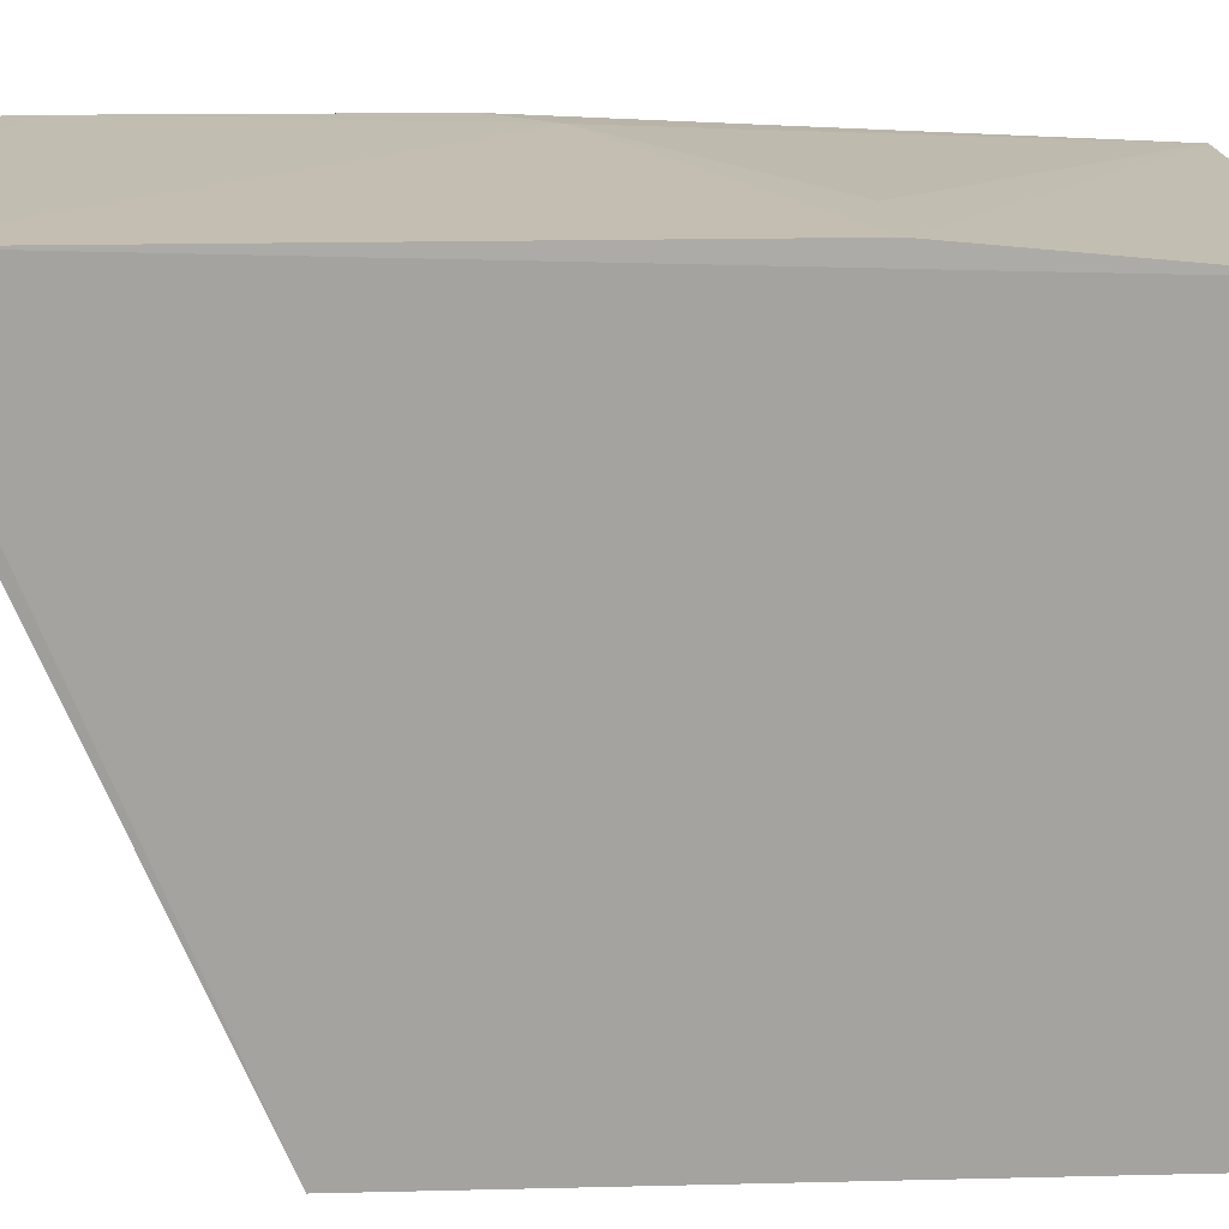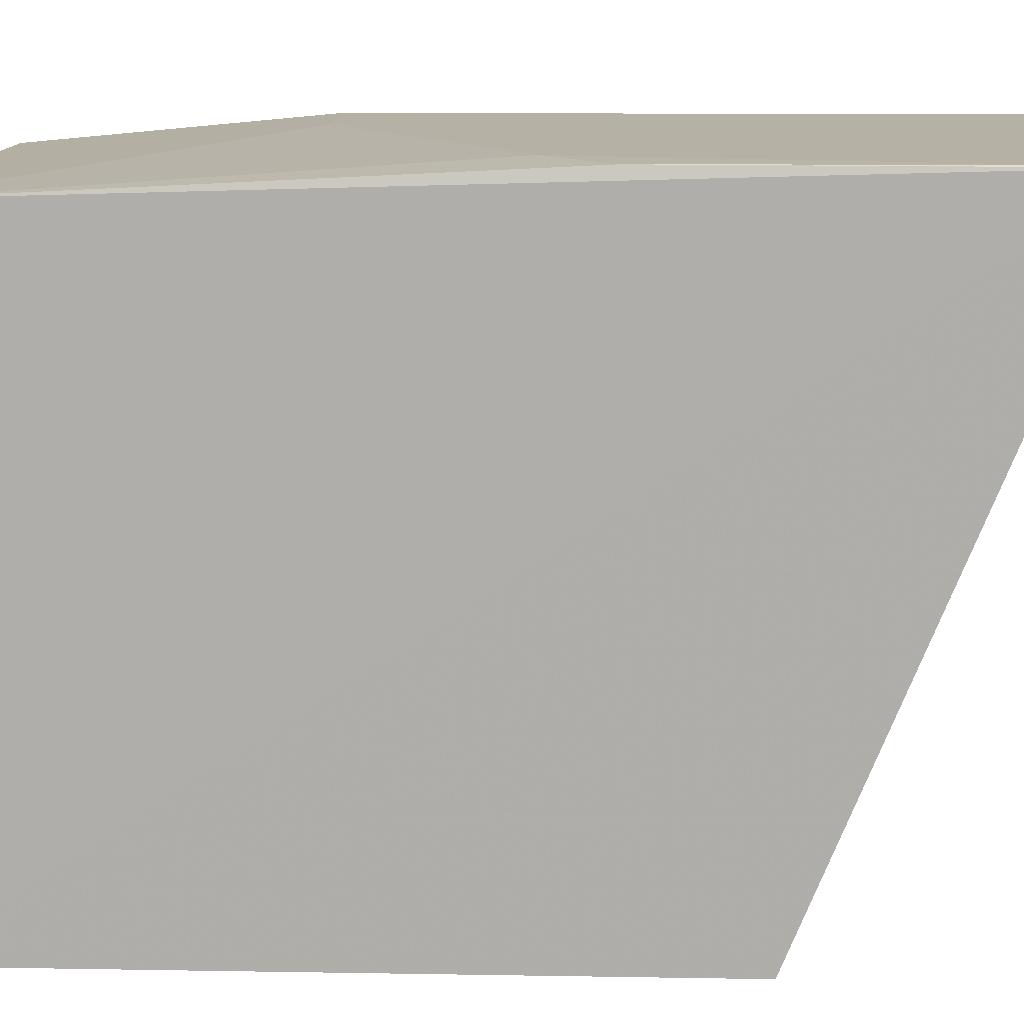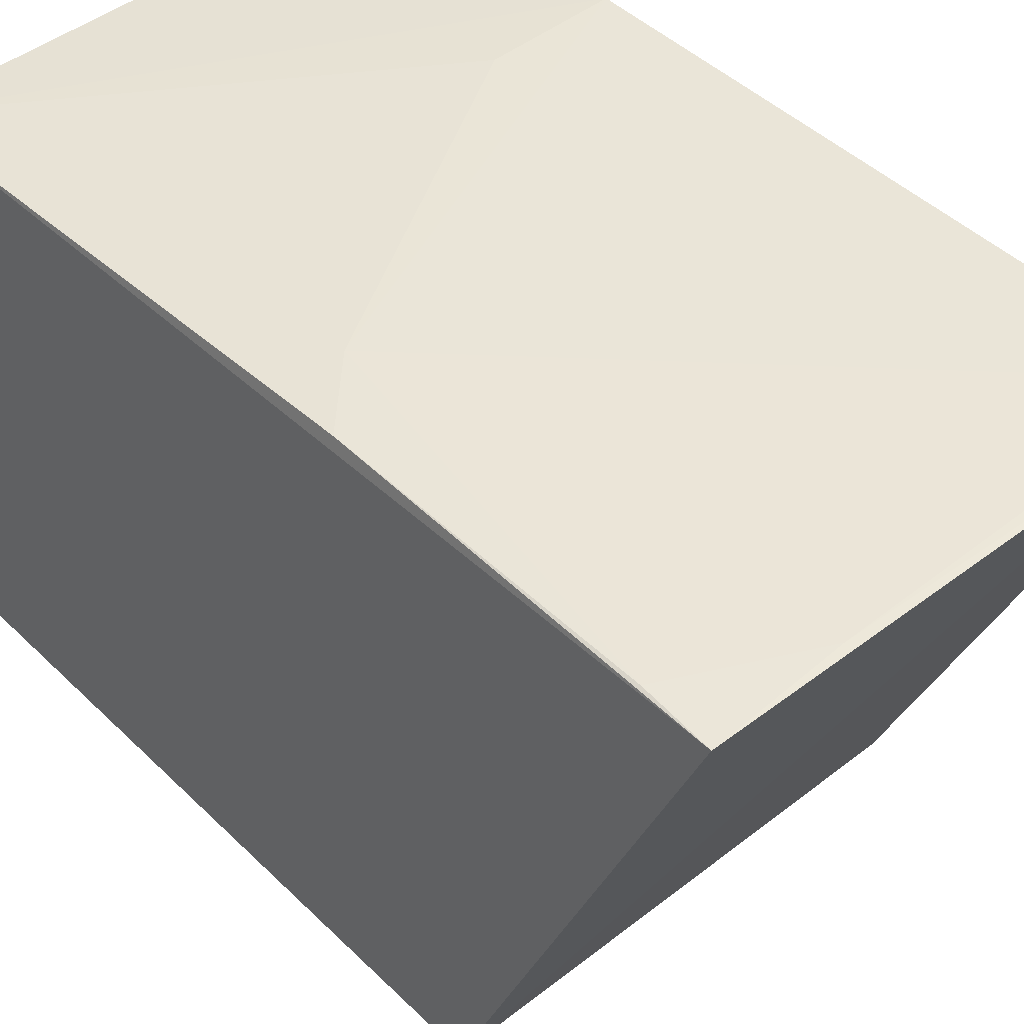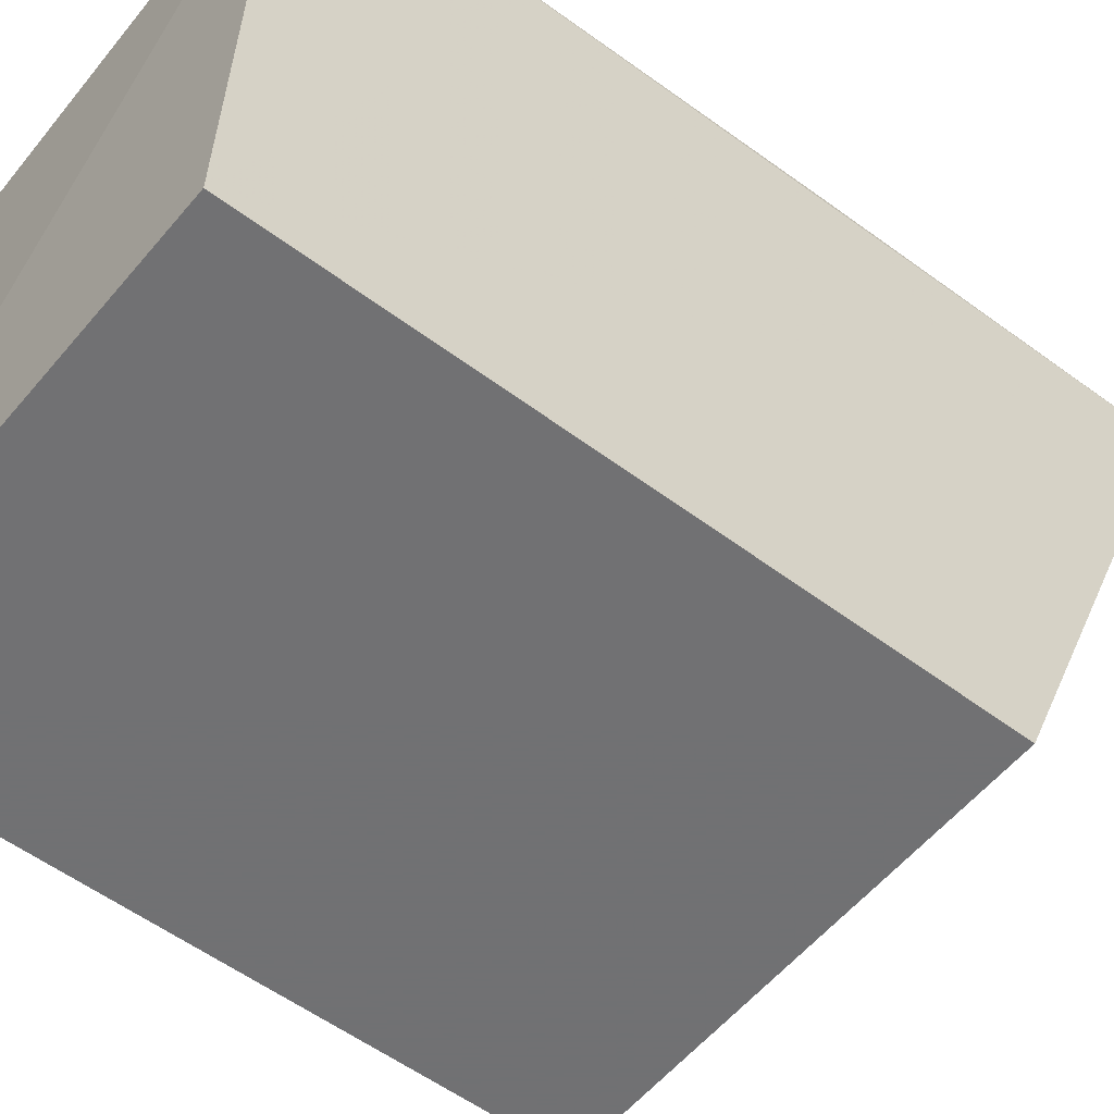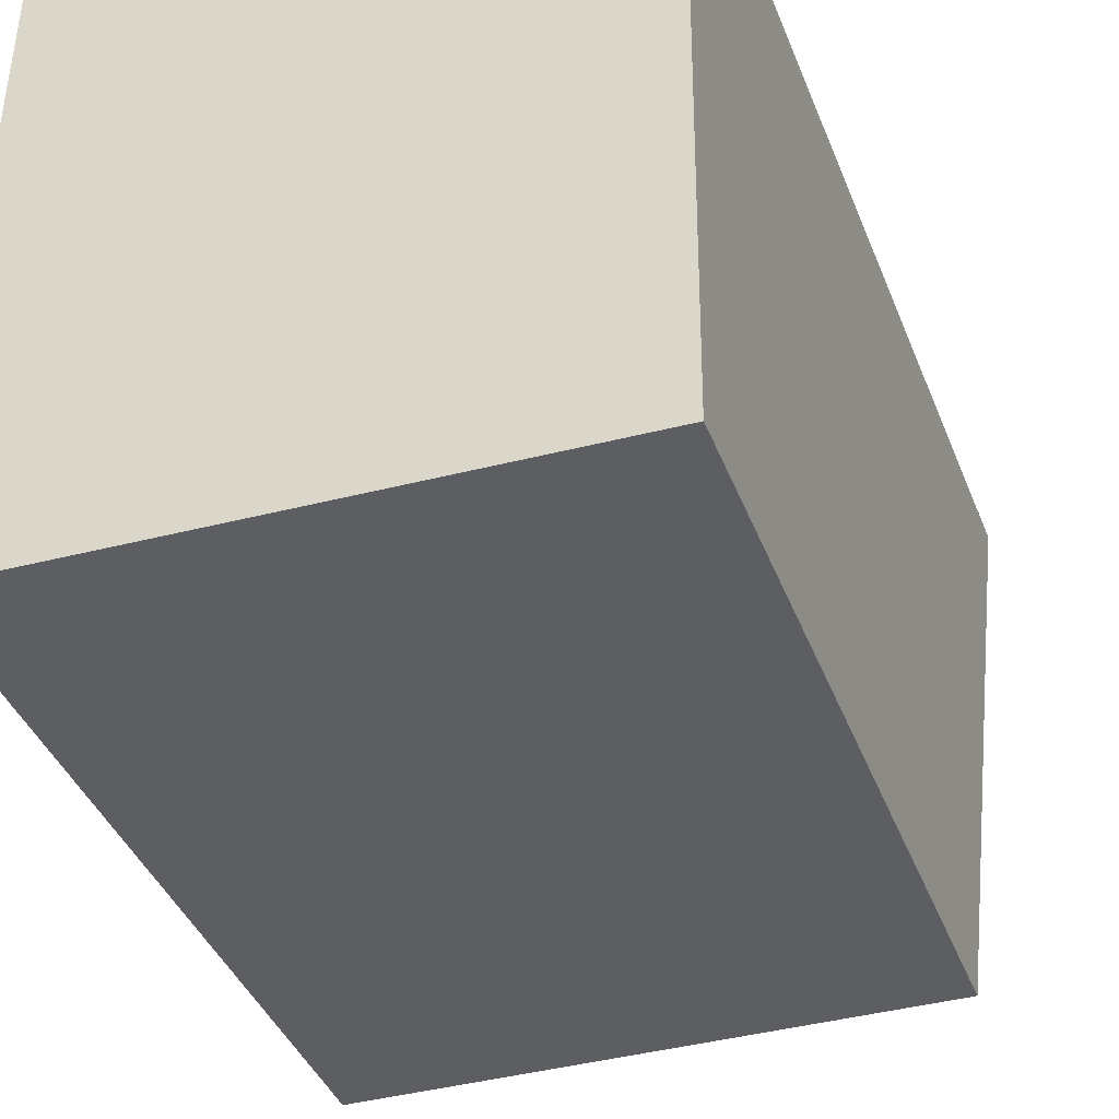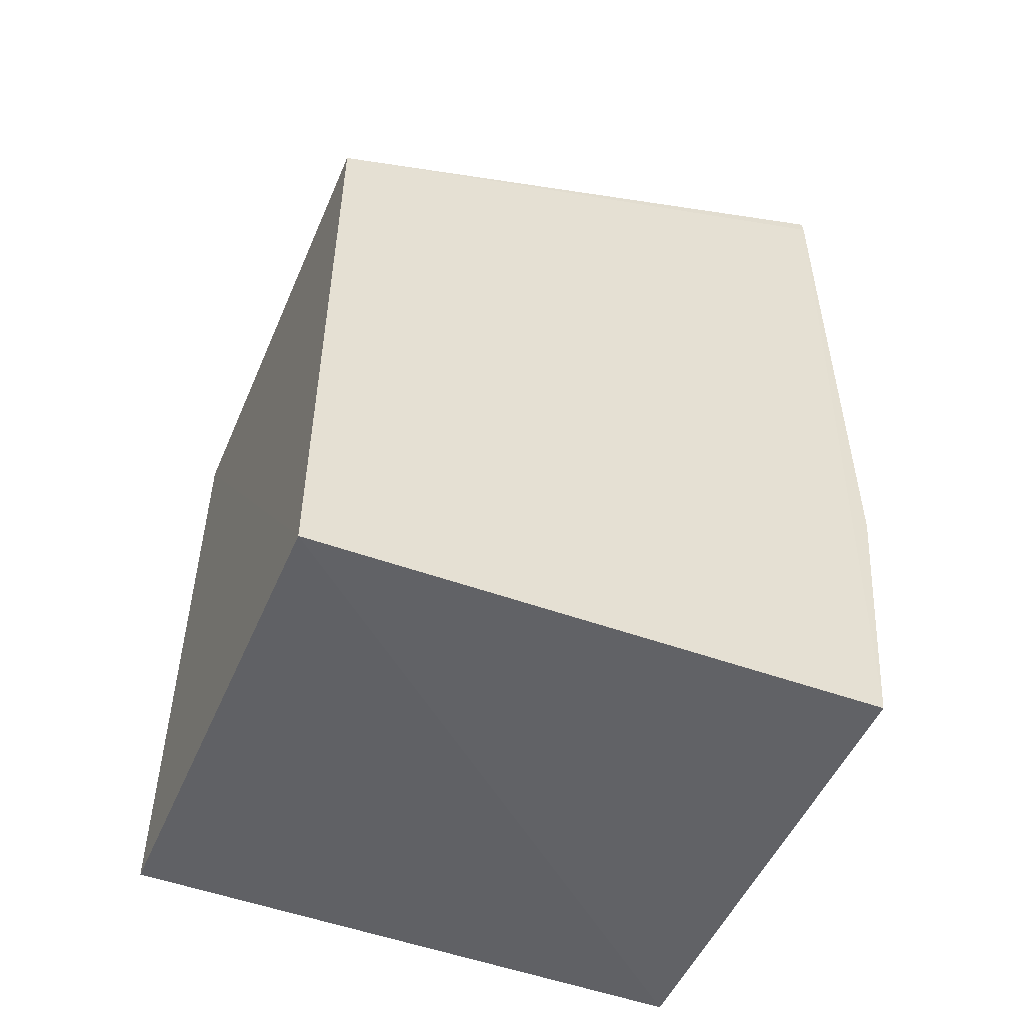
<metadata>
{"format":"obj","ext":"obj","renderer":"f3d","projection":"perspective","resolution":1024,"background":"white","views":[{"elev":17.2,"azim":87.2,"up":"+Y"},{"elev":11.9,"azim":-87.7,"up":"+Y"},{"elev":45.5,"azim":-42.0,"up":"+Y"},{"elev":-55.3,"azim":-128.3,"up":"+Y"},{"elev":-38.4,"azim":-160.8,"up":"+Y"},{"elev":-51.3,"azim":67.1,"up":"+Z"}]}
</metadata>
<code>
v -0.09546 0.0689 0.09698
v -0.09536 0.007208 0.0711
v -0.0953 0.06617 0.0051
v -0.1448 0.0661 0.005105
v -0.1448 0.007208 0.0711
v -0.09536 0.007209 0.003203
v -0.09542 0.06894 0.03408
v -0.09534 0.06897 0.09553
v -0.1451 0.06874 0.09631
v -0.1448 0.007226 0.004119
v -0.1324 0.06888 0.0957
v -0.1385 0.06893 0.05264
v -0.1076 0.06885 0.03411
v -0.1446 0.0688 0.05877
v -0.1447 0.06887 0.08955
f 5 2 1
f 6 3 2
f 6 4 3
f 6 2 5
f 7 3 4
f 8 1 2
f 8 2 3
f 8 3 7
f 9 5 1
f 10 6 5
f 10 4 6
f 10 9 4
f 10 5 9
f 11 9 1
f 11 1 8
f 12 8 7
f 13 12 7
f 13 7 4
f 13 4 12
f 14 12 4
f 14 4 9
f 15 9 11
f 15 11 8
f 15 8 12
f 15 14 9
f 15 12 14

</code>
